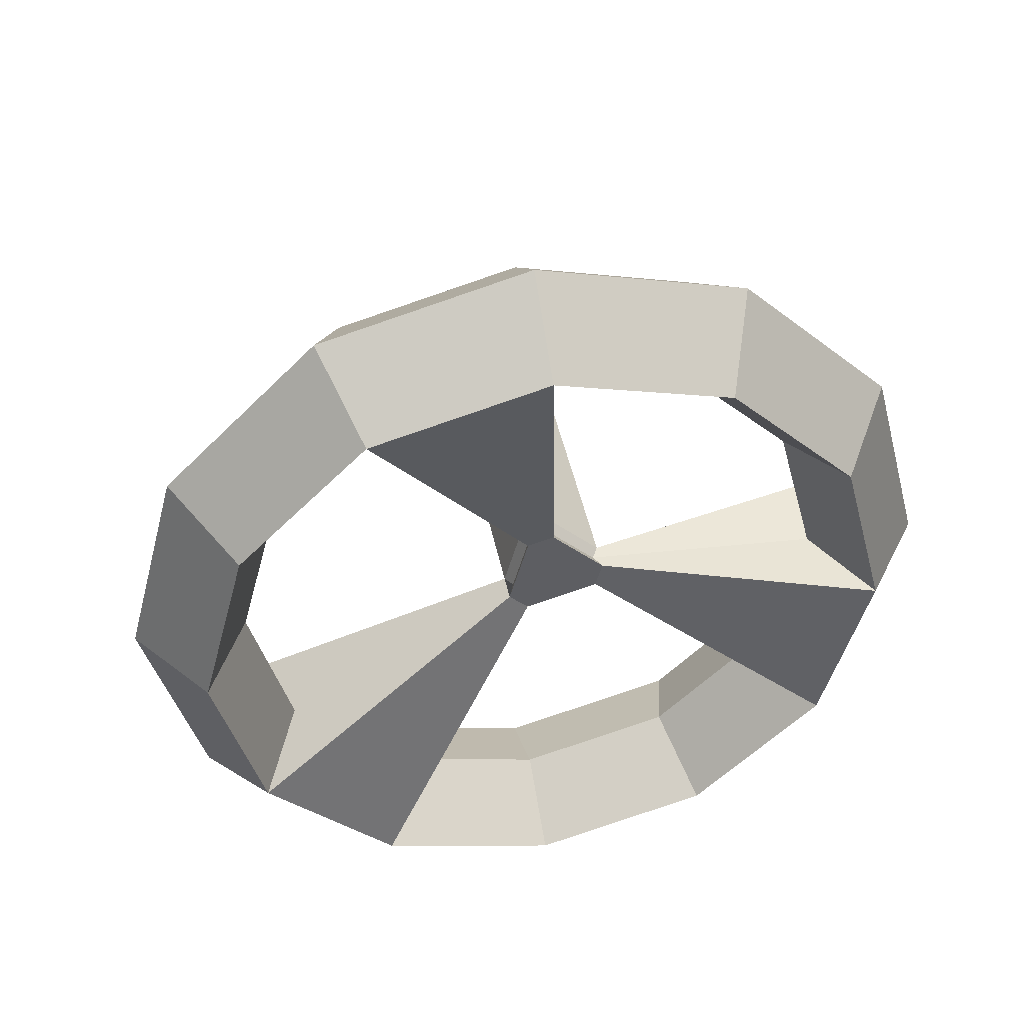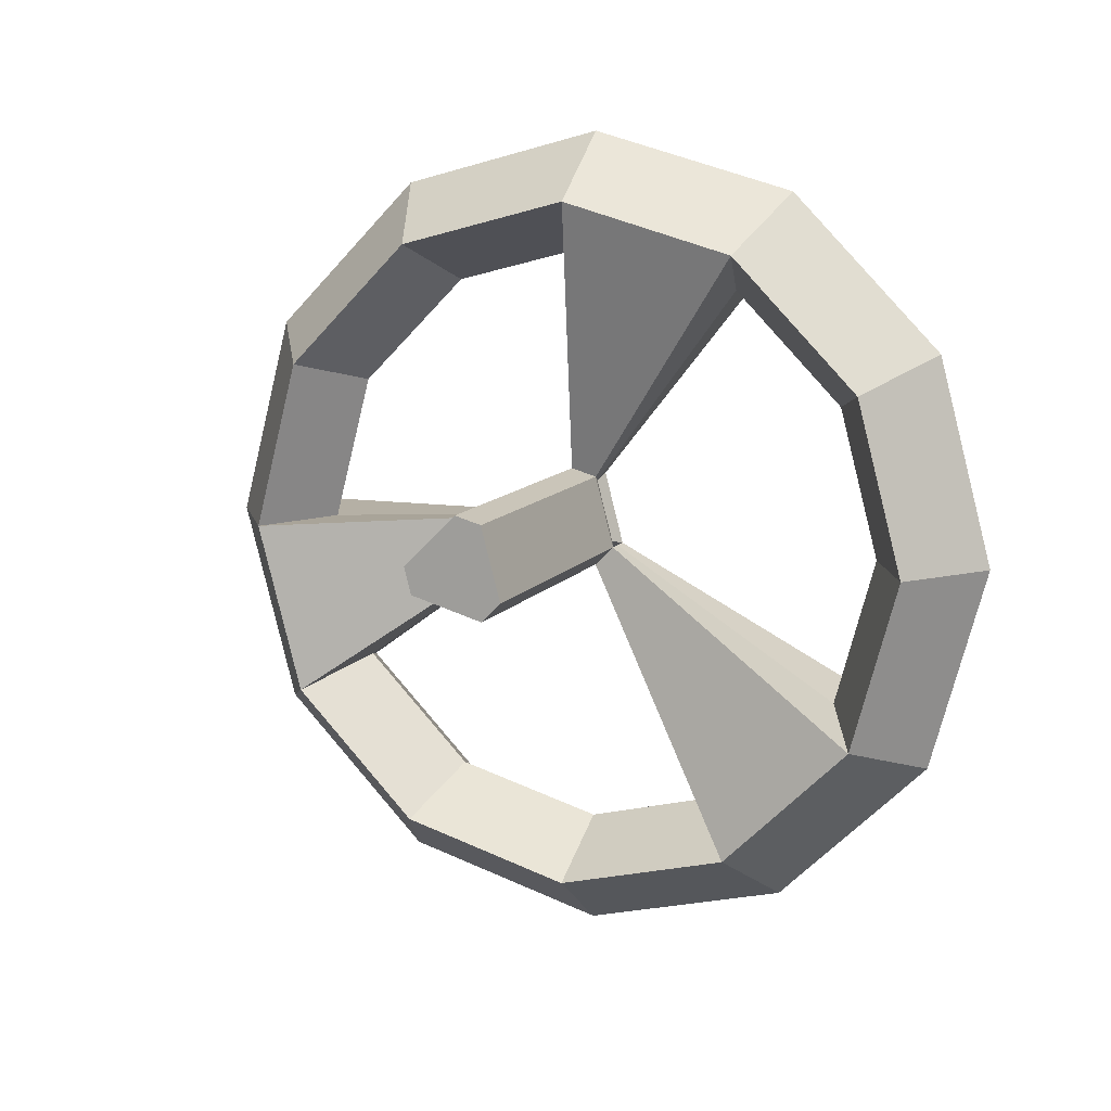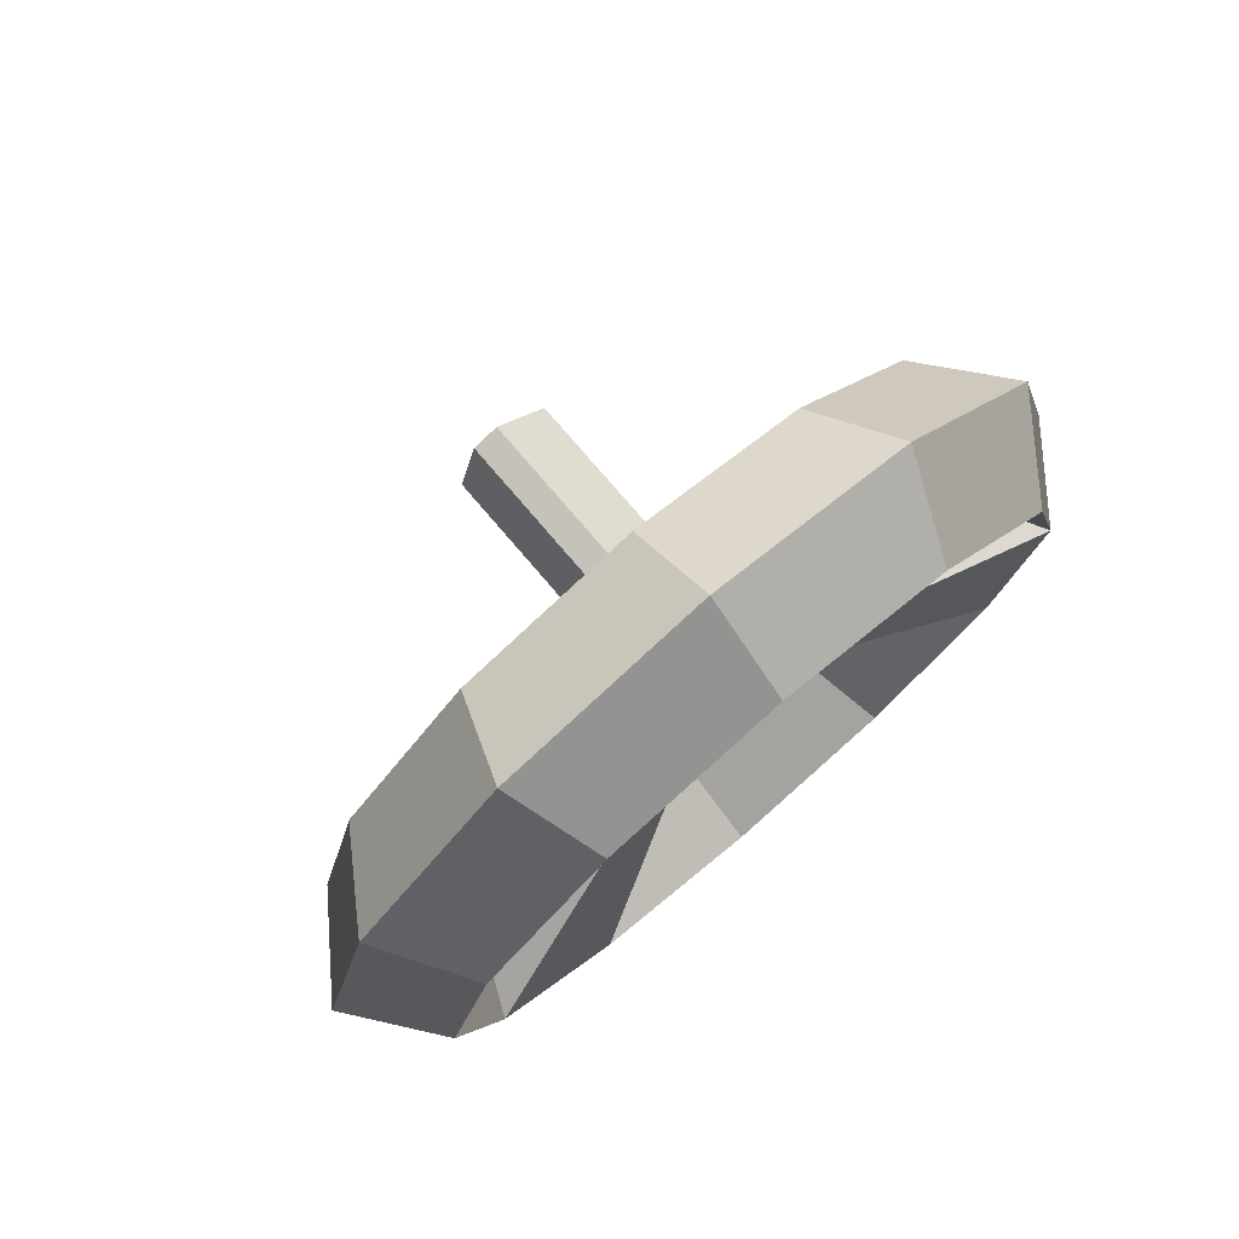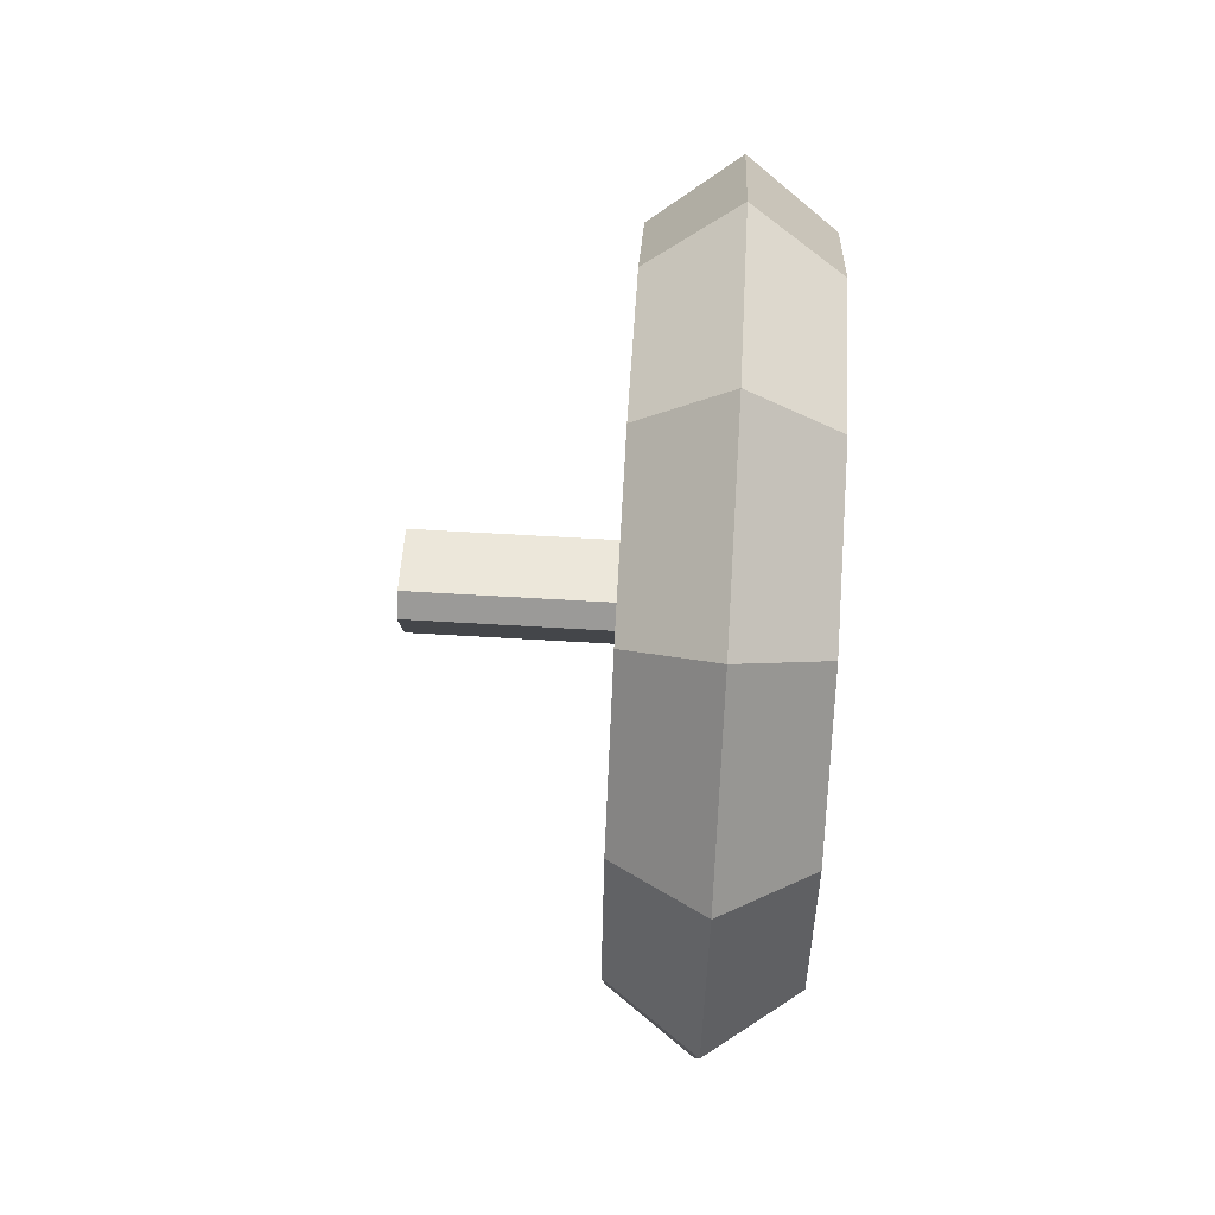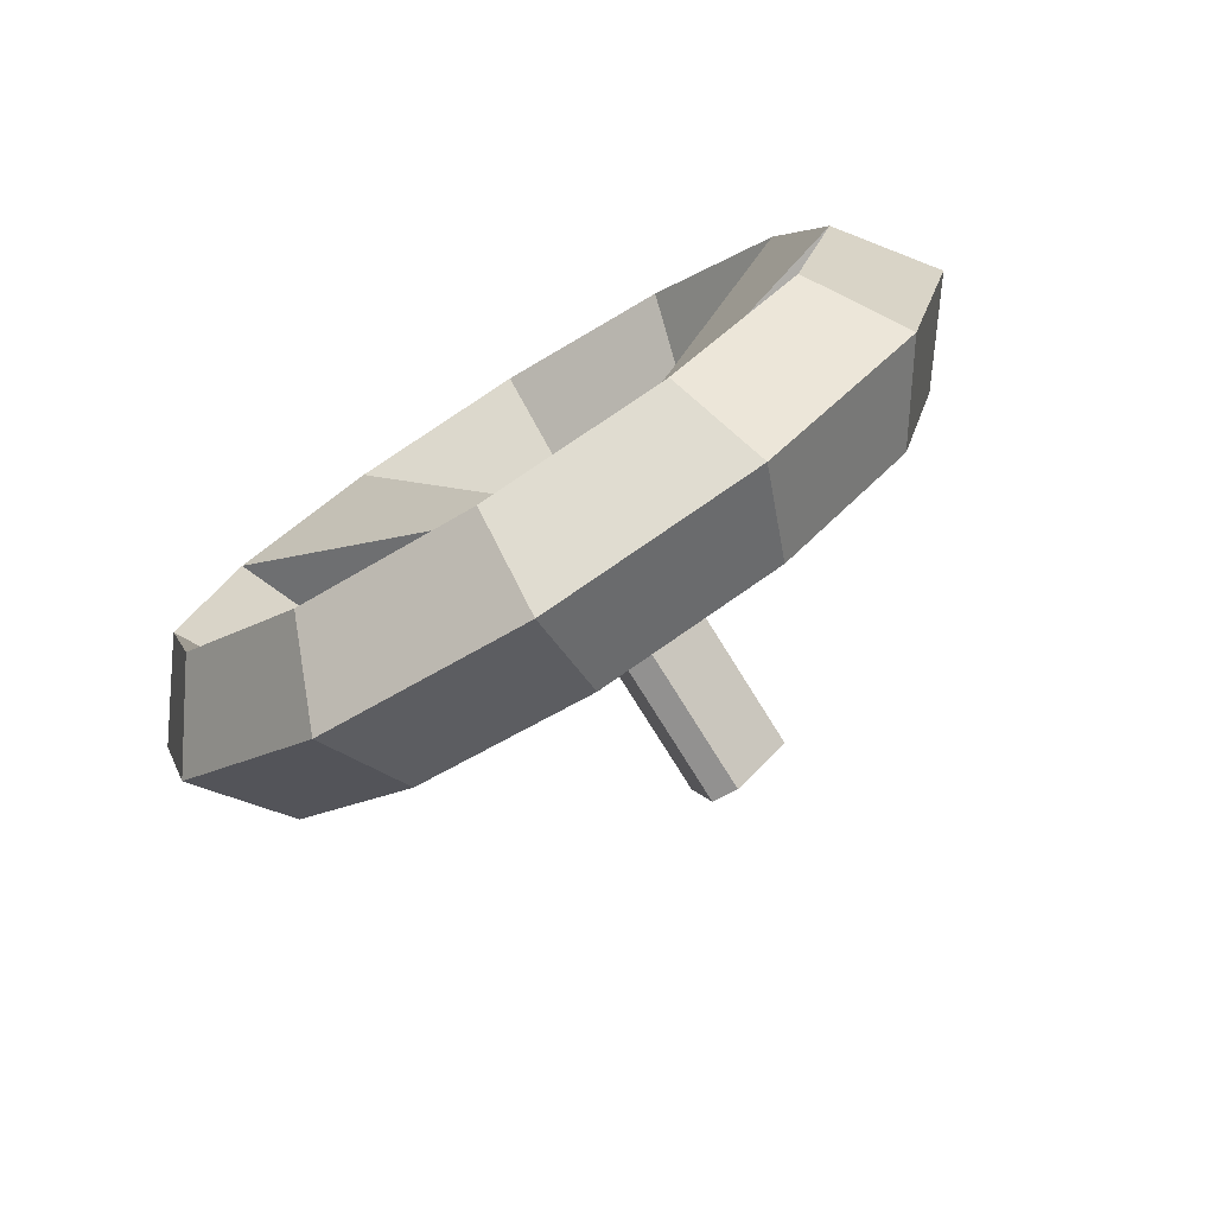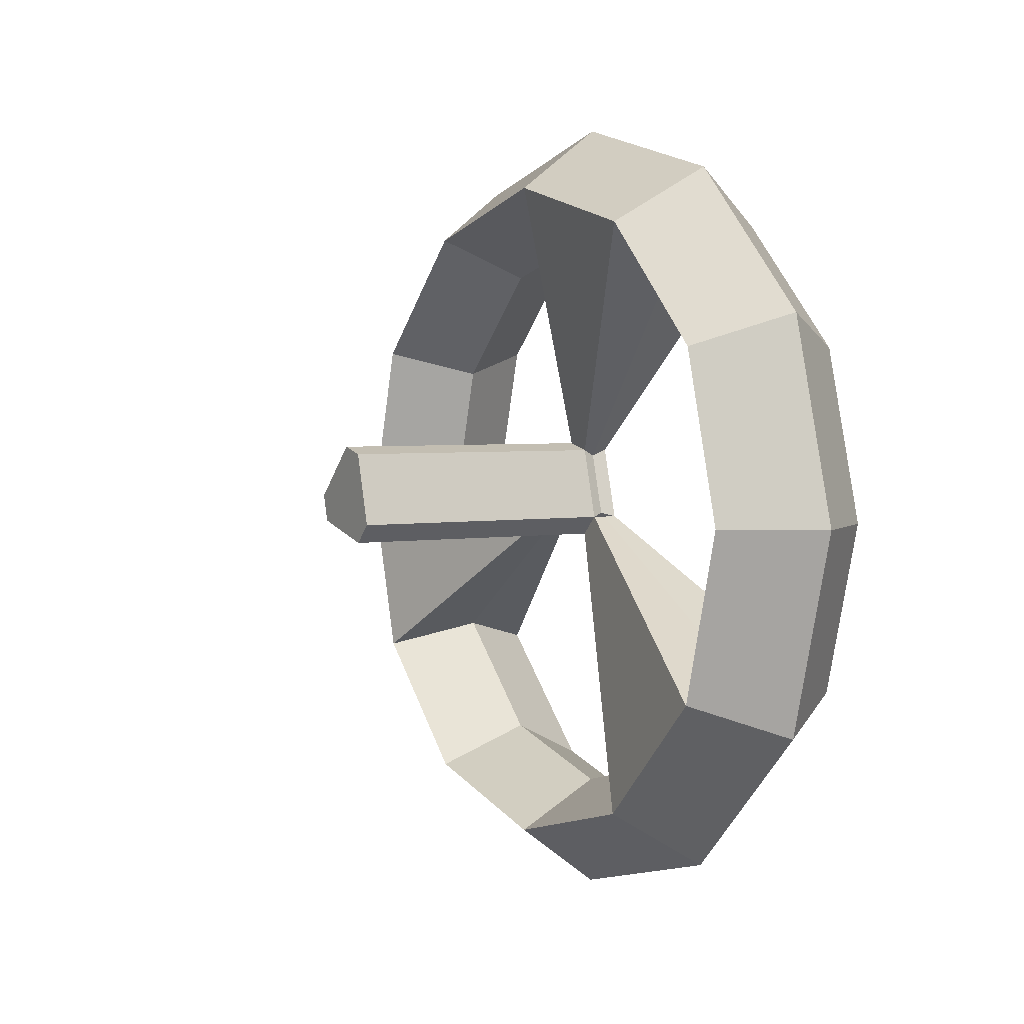
<metadata>
{"format":"obj","ext":"obj","renderer":"f3d","projection":"perspective","resolution":1024,"background":"white","views":[{"elev":45.0,"azim":-101.5,"up":"+Z"},{"elev":11.9,"azim":113.2,"up":"+Z"},{"elev":76.9,"azim":-130.5,"up":"+Z"},{"elev":65.2,"azim":-176.6,"up":"+Y"},{"elev":-77.0,"azim":-58.1,"up":"+Y"},{"elev":3.3,"azim":148.9,"up":"+Z"}]}
</metadata>
<code>
o Cube.008
v 3.656 1.983 -0.01875
v 3.812 2.1 -0.01875
v 3.656 2.186 -0.01875
v 3.5 2.1 -0.01875
v 3.656 2.082 -0.3898
v 3.812 2.184 -0.3312
v 3.656 2.258 -0.2883
v 3.5 2.184 -0.3312
v 3.656 2.354 -0.6615
v 3.812 2.413 -0.56
v 3.656 2.455 -0.4856
v 3.5 2.413 -0.56
v 3.656 2.725 -0.7609
v 3.812 2.725 -0.6438
v 3.656 2.725 -0.5578
v 3.5 2.725 -0.6438
v 3.656 3.096 -0.6615
v 3.812 3.038 -0.56
v 3.656 2.995 -0.4856
v 3.5 3.038 -0.56
v 3.656 3.368 -0.3898
v 3.812 3.266 -0.3312
v 3.656 3.192 -0.2883
v 3.5 3.266 -0.3312
v 3.656 3.467 -0.01875
v 3.812 3.35 -0.01875
v 3.656 3.264 -0.01875
v 3.5 3.35 -0.01875
v 3.656 3.368 0.3523
v 3.812 3.266 0.2938
v 3.656 3.192 0.2508
v 3.5 3.266 0.2938
v 3.656 3.096 0.624
v 3.812 3.038 0.5225
v 3.656 2.995 0.4481
v 3.5 3.038 0.5225
v 3.656 2.725 0.7234
v 3.812 2.725 0.6062
v 3.656 2.725 0.5203
v 3.5 2.725 0.6062
v 3.656 2.354 0.624
v 3.812 2.413 0.5225
v 3.656 2.455 0.4481
v 3.5 2.413 0.5225
v 3.656 2.082 0.3523
v 3.812 2.184 0.2938
v 3.656 2.258 0.2508
v 3.5 2.184 0.2938
v 3.632 2.607 -0.03073
v 3.656 2.619 -0.0242
v 3.68 2.607 -0.03073
v 3.632 2.595 0.01676
v 3.656 2.608 0.01676
v 3.68 2.595 0.01676
v 3.68 2.737 -0.06549
v 3.656 2.73 -0.05418
v 3.632 2.737 -0.06549
v 3.68 2.772 -0.03073
v 3.656 2.76 -0.0242
v 3.632 2.772 -0.03073
v 3.656 2.73 0.08769
v 3.632 2.737 0.099
v 3.656 2.689 0.09866
v 3.632 2.689 0.1117
v 3.68 2.737 0.099
v 3.68 2.689 0.1117
v 4.18 2.595 0.01676
v 4.18 2.607 -0.03073
v 4.18 2.737 0.099
v 4.18 2.689 0.1117
v 4.18 2.737 -0.06549
v 4.18 2.772 -0.03073
f 64 52 49 57 60 62
f 67 70 69 72 71 68
f 1 5 6 2
f 23 24 60 59
f 24 20 57 60
f 4 8 5 1
f 5 9 10 6
f 6 10 11 7
f 7 11 12 8
f 8 12 9 5
f 9 13 14 10
f 10 14 15 11
f 11 15 16 12
f 12 16 13 9
f 13 17 18 14
f 14 18 19 15
f 15 19 20 16
f 16 20 17 13
f 17 21 22 18
f 22 23 59 58
f 7 8 49 50
f 20 24 21 17
f 21 25 26 22
f 22 26 27 23
f 23 27 28 24
f 24 28 25 21
f 25 29 30 26
f 26 30 31 27
f 27 31 32 28
f 28 32 29 25
f 29 33 34 30
f 30 34 35 31
f 31 35 36 32
f 32 36 33 29
f 33 37 38 34
f 34 38 66 65
f 6 7 50 51
f 36 40 37 33
f 37 41 42 38
f 38 42 43 39
f 39 43 44 40
f 40 44 41 37
f 41 45 46 42
f 42 46 47 43
f 43 47 48 44
f 44 48 45 41
f 45 1 2 46
f 46 2 3 47
f 47 3 4 48
f 48 4 1 45
f 38 39 63 66
f 3 2 54 53
f 39 40 64 63
f 4 3 53 52
f 18 22 58 55
f 19 18 55 56
f 40 36 62 64
f 20 19 56 57
f 2 6 51 54
f 35 34 65 61
f 36 35 61 62
f 8 4 52 49
f 60 57 56 55 58 59
f 51 50 49 52 53 54
f 64 62 61 65 66 63
f 55 56 50 51
f 56 57 49 50
f 63 66 54 53
f 64 63 53 52
f 59 58 65 61
f 60 59 61 62
f 65 58 72 69
f 54 66 70 67
f 58 55 71 72
f 51 54 67 68
f 66 65 69 70
f 55 51 68 71

</code>
